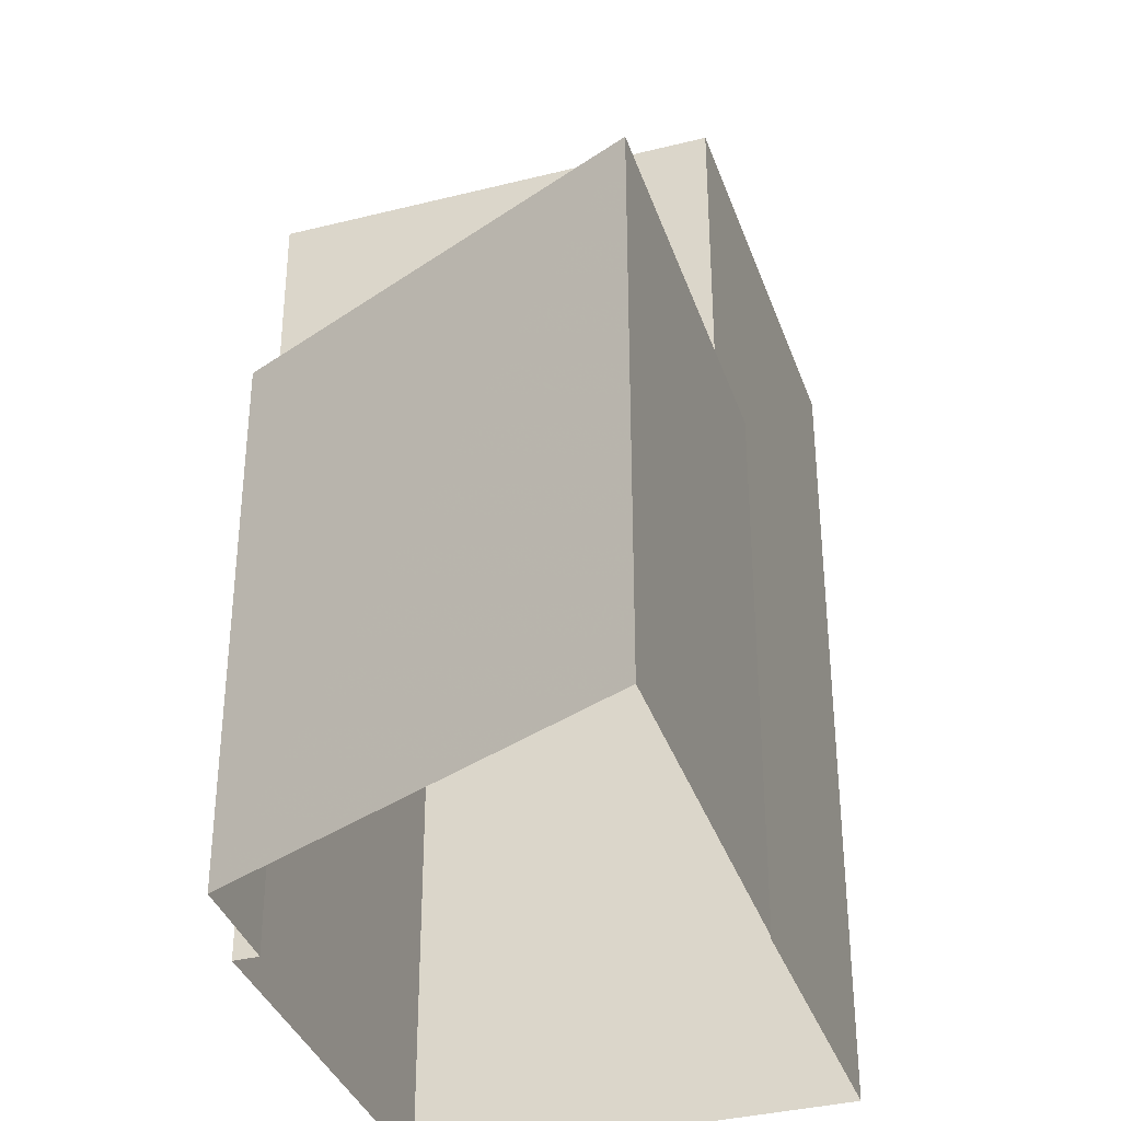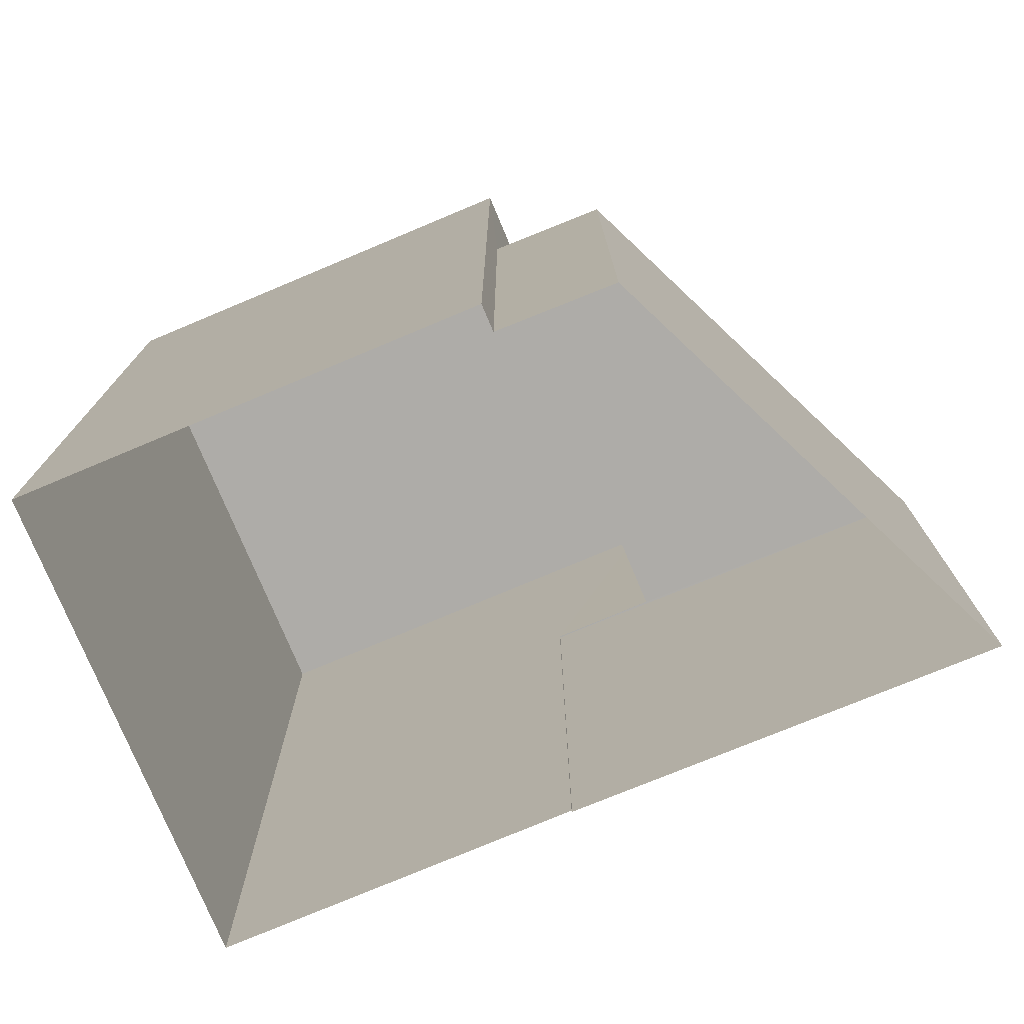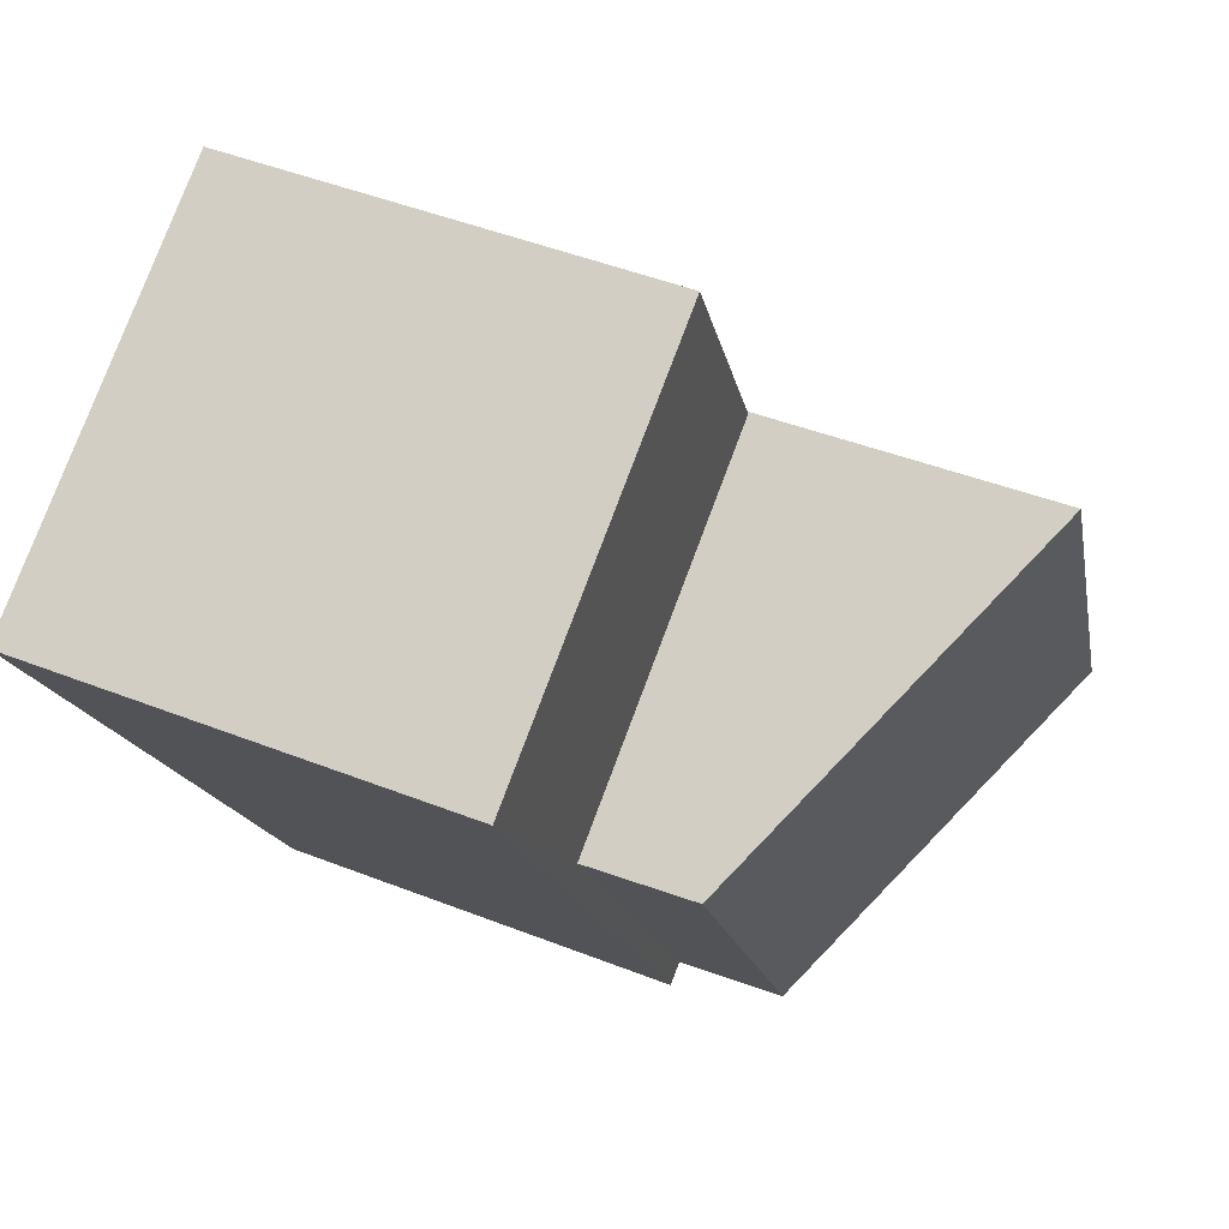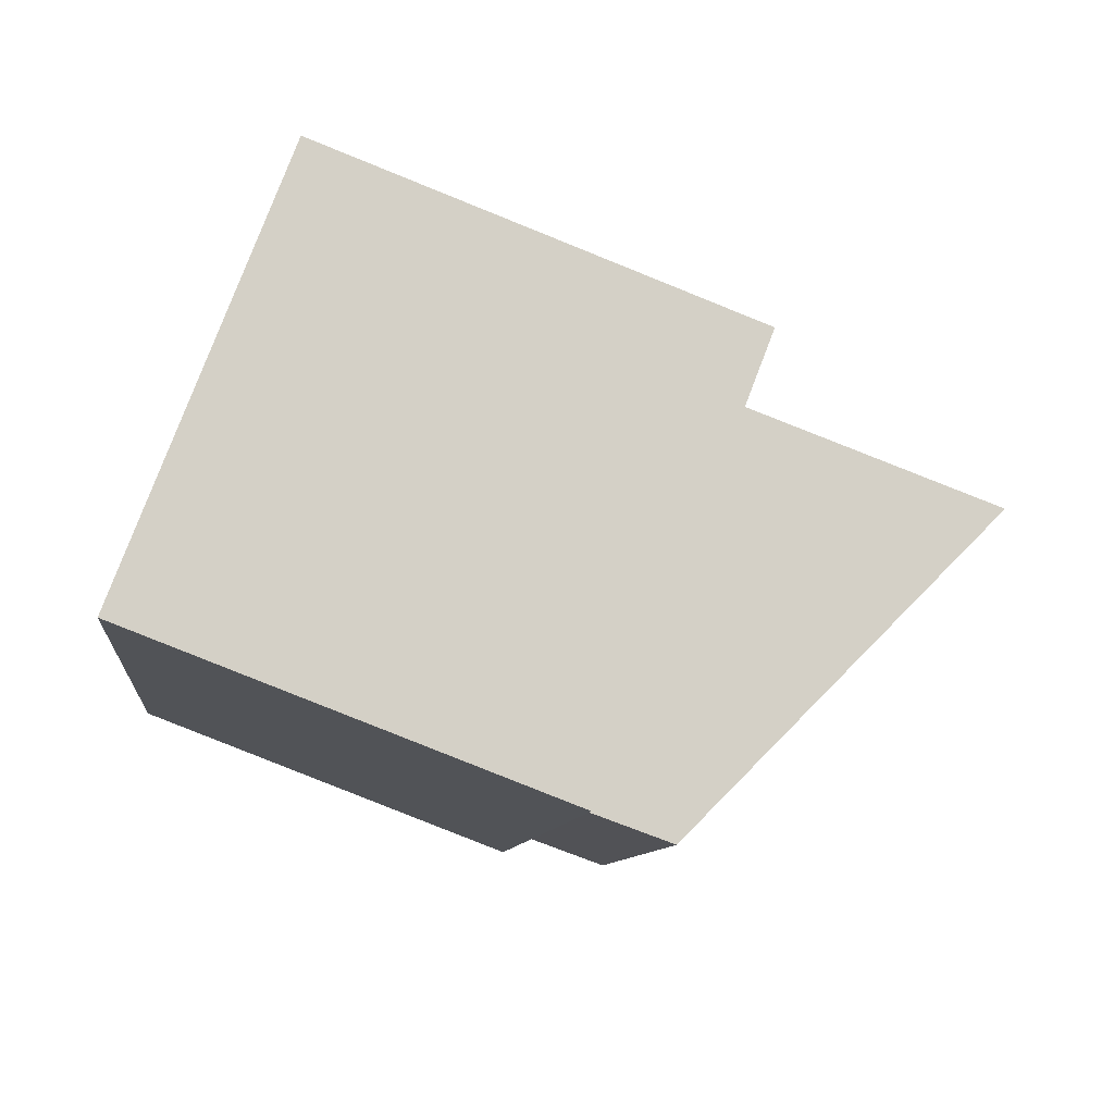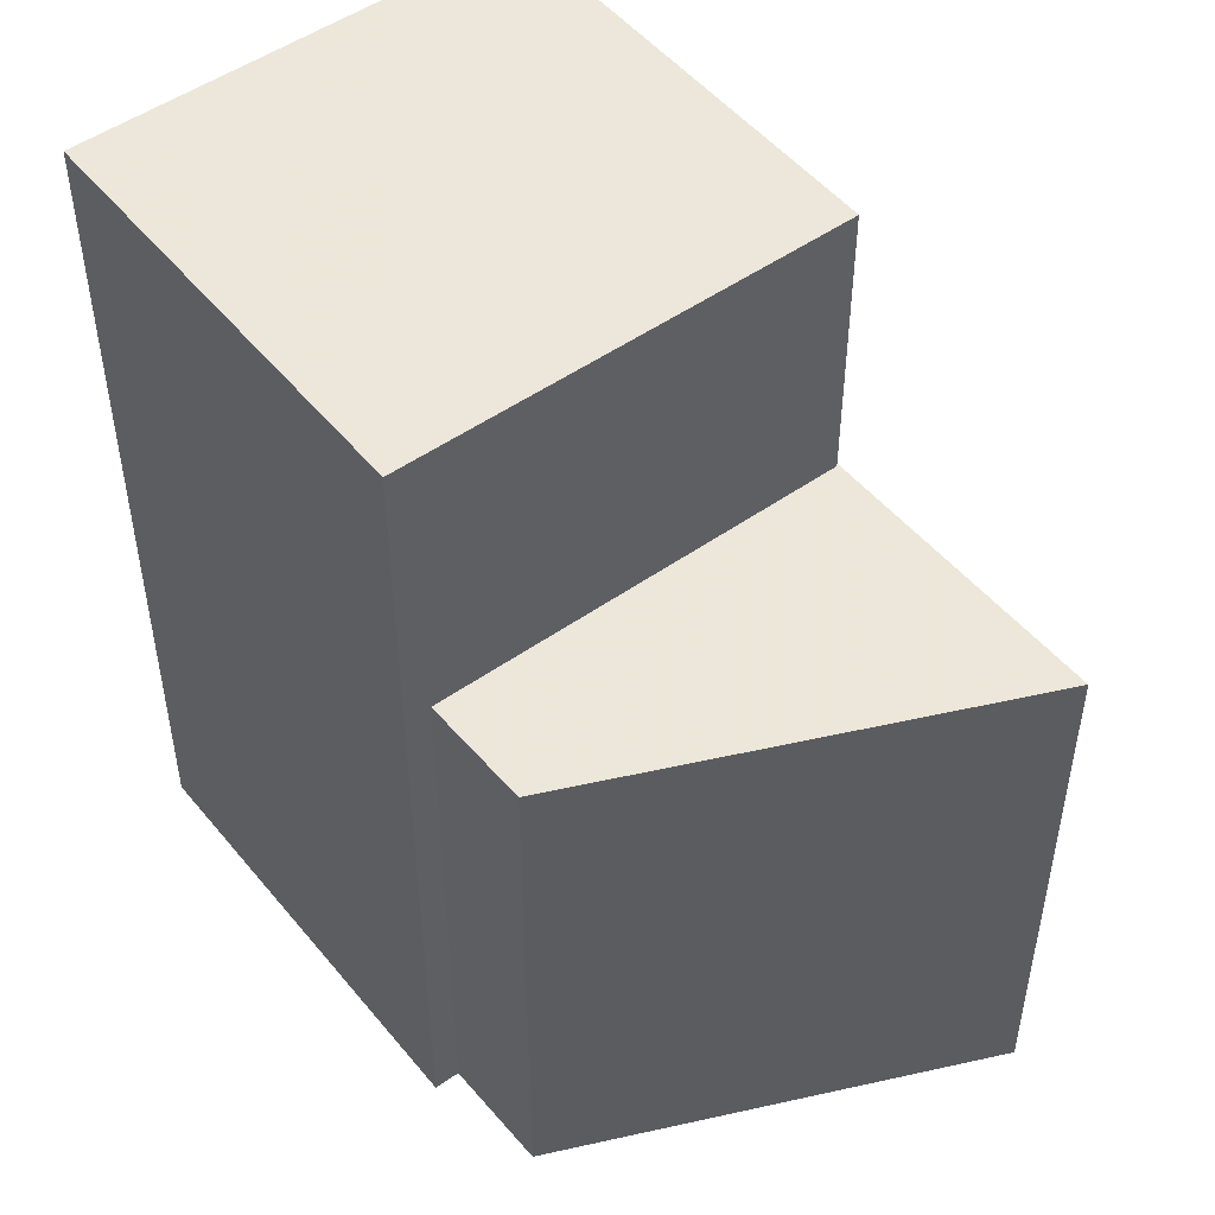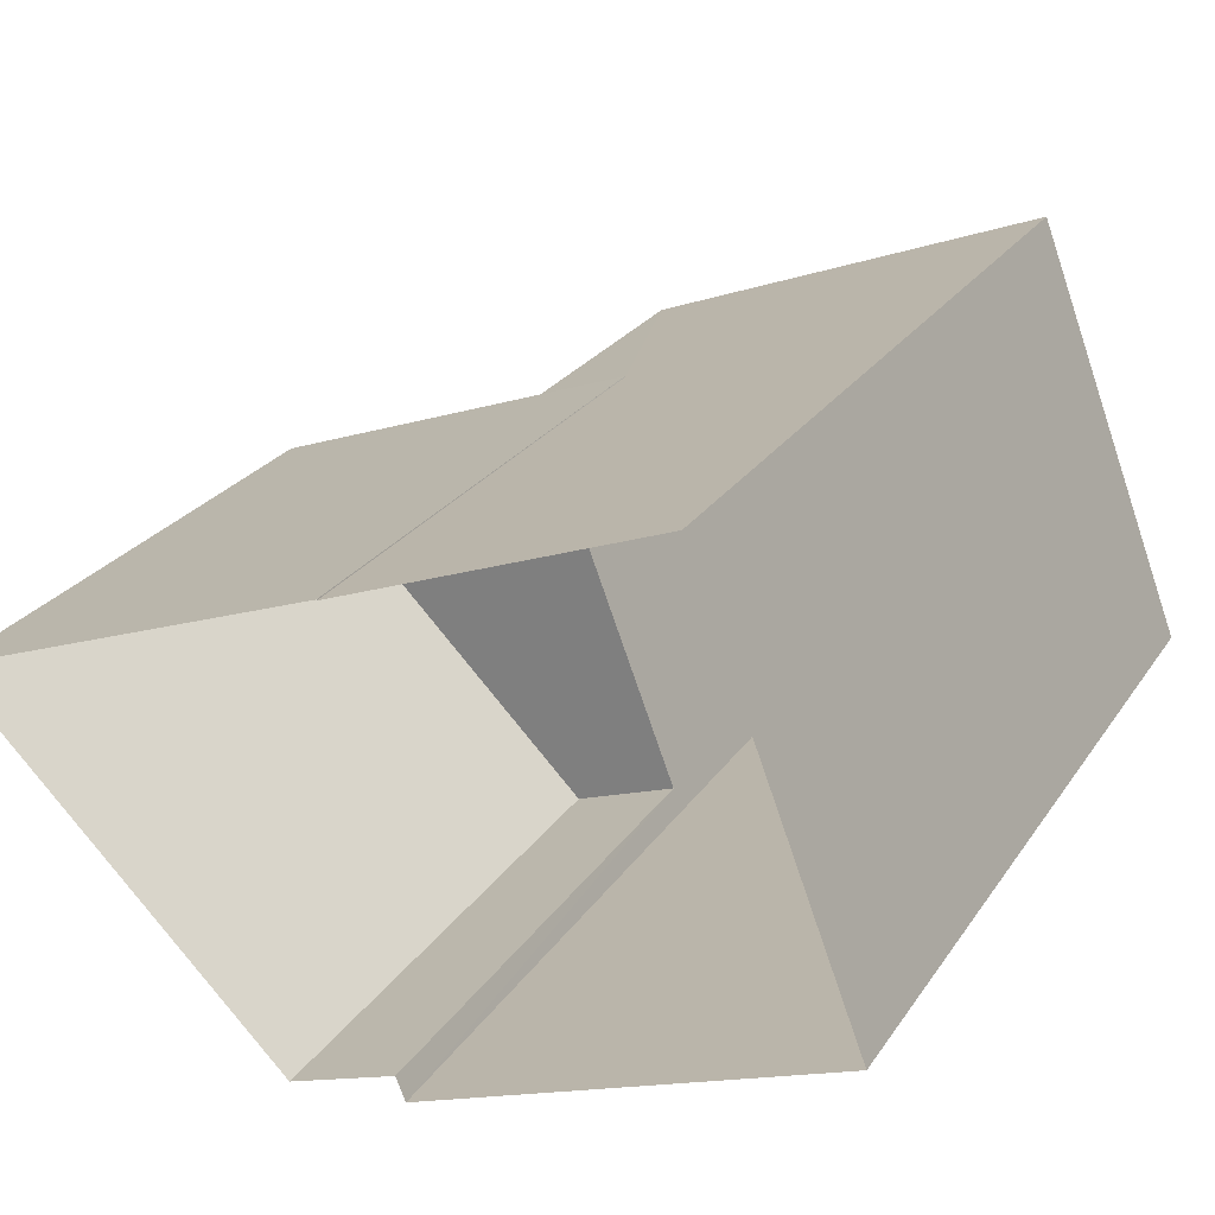
<metadata>
{"format":"obj","ext":"obj","renderer":"f3d","projection":"perspective","resolution":1024,"background":"white","views":[{"elev":-36.2,"azim":87.2,"up":"+Z"},{"elev":-76.8,"azim":1.8,"up":"+Z"},{"elev":-15.7,"azim":10.2,"up":"+Y"},{"elev":-8.9,"azim":-6.2,"up":"+Y"},{"elev":50.2,"azim":31.3,"up":"+Z"},{"elev":25.2,"azim":-153.9,"up":"+Y"}]}
</metadata>
<code>
v -1.235e+04 -3.782e+04 28.56
v -1.235e+04 -3.782e+04 28.56
v -1.235e+04 -3.782e+04 28.56
v -1.235e+04 -3.782e+04 28.56
v -1.236e+04 -3.782e+04 28.56
v -1.236e+04 -3.782e+04 28.56
v -1.235e+04 -3.782e+04 28.56
v -1.235e+04 -3.782e+04 28.56
v -1.235e+04 -3.782e+04 34.99
v -1.235e+04 -3.782e+04 34.99
v -1.235e+04 -3.782e+04 34.99
v -1.235e+04 -3.782e+04 34.99
v -1.235e+04 -3.782e+04 34.99
v -1.235e+04 -3.782e+04 34.99
v -1.235e+04 -3.782e+04 38.3
v -1.236e+04 -3.782e+04 38.3
v -1.236e+04 -3.782e+04 38.3
v -1.235e+04 -3.782e+04 38.3
f 1 2 3
f 4 1 3
f 5 3 6
f 7 8 6
f 2 7 3
f 3 7 6
f 9 10 11
f 11 10 12
f 9 13 10
f 12 10 14
f 15 16 17
f 15 18 16
f 7 2 12
f 14 7 12
f 3 9 4
f 3 13 9
f 4 11 1
f 4 9 11
f 11 2 1
f 11 12 2
f 18 10 13
f 18 13 16
f 13 5 16
f 13 3 5
f 16 5 6
f 17 16 6
f 10 18 14
f 7 14 8
f 8 14 15
f 14 18 15
f 15 17 6
f 8 15 6

</code>
